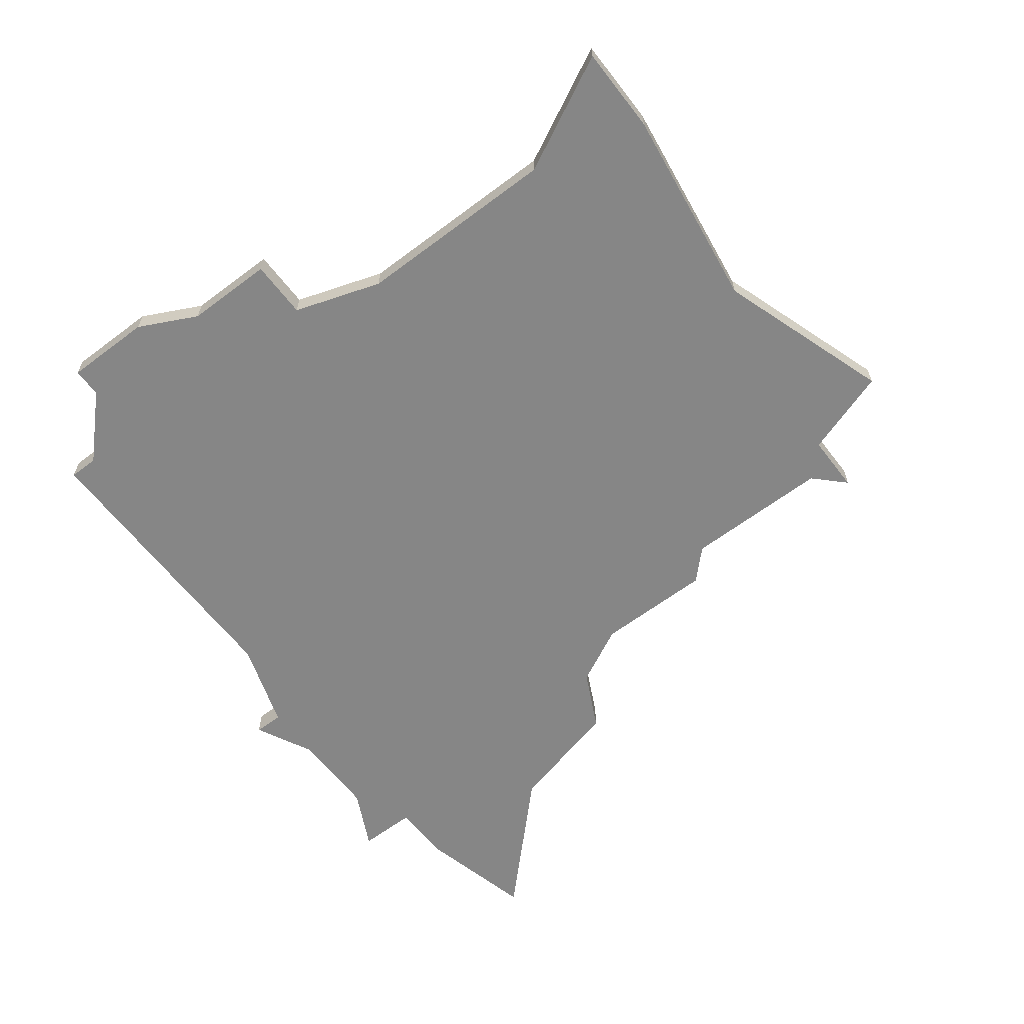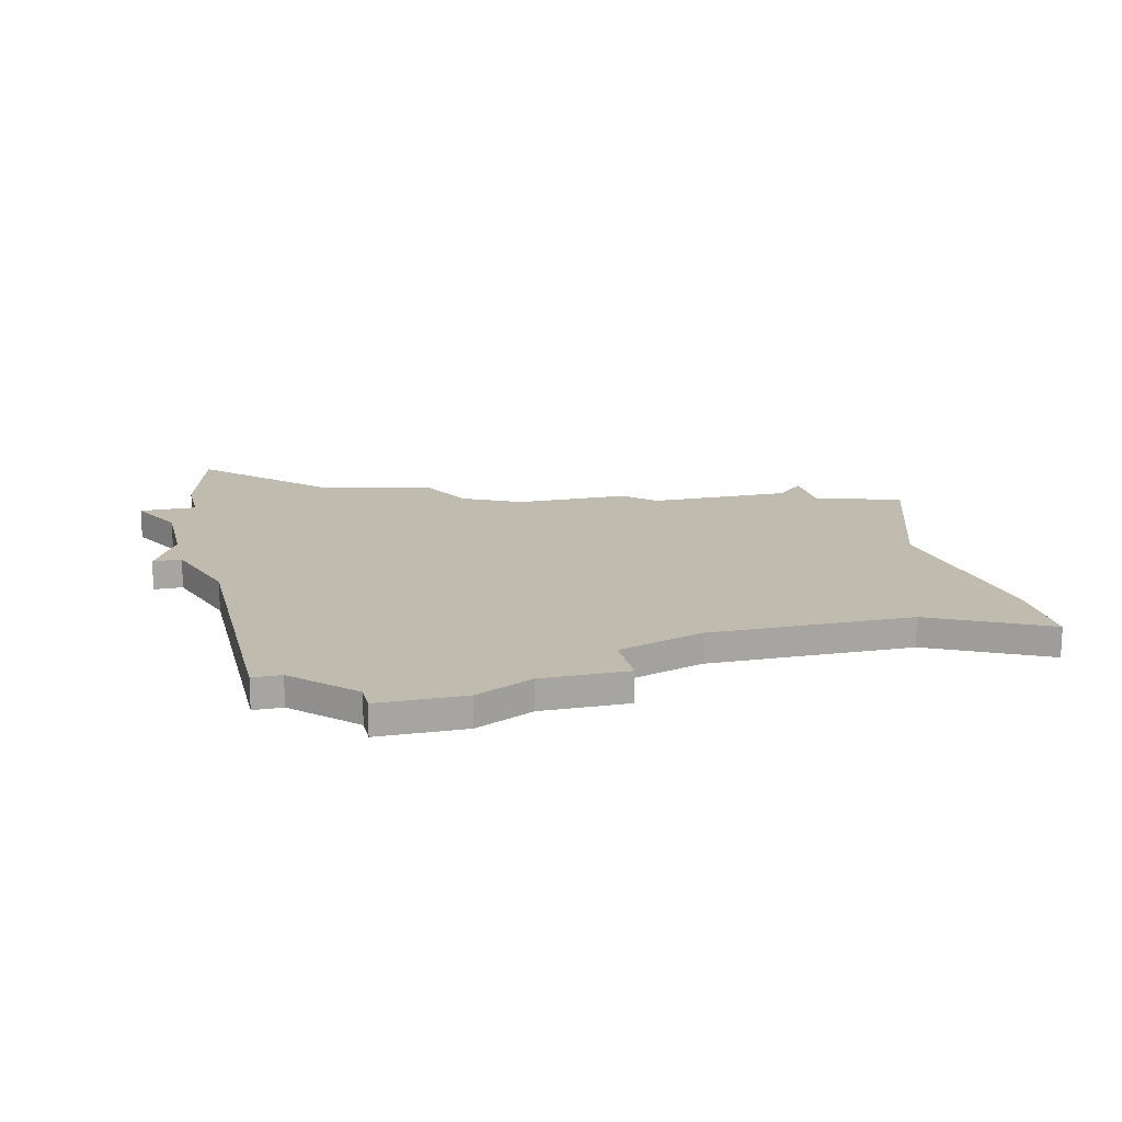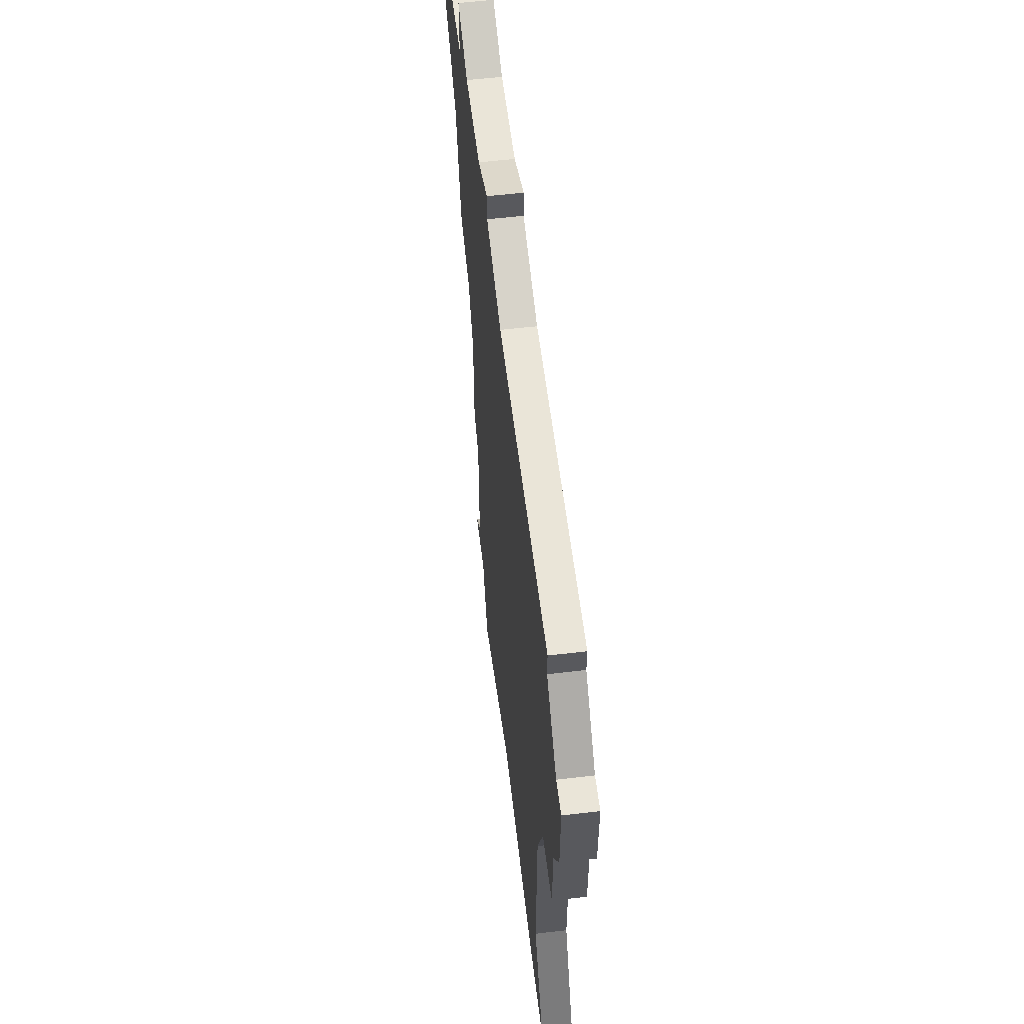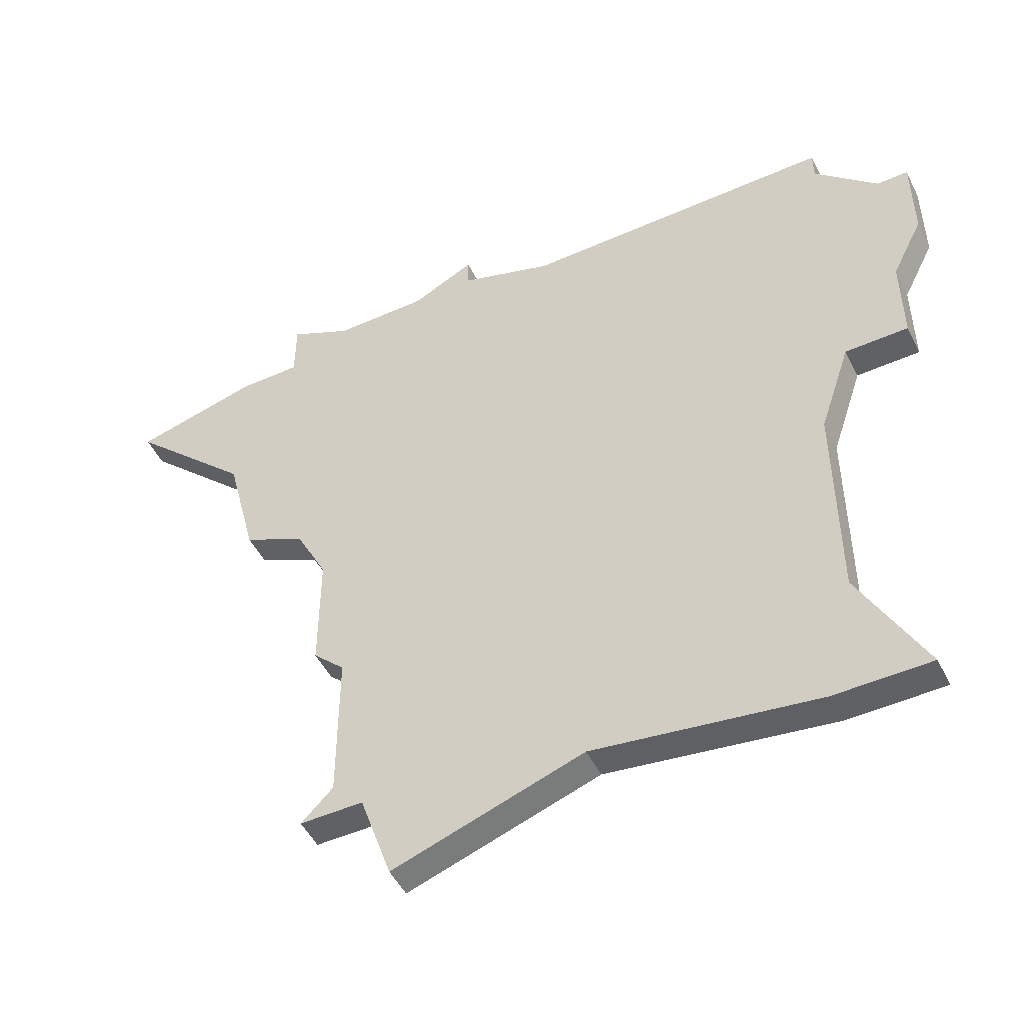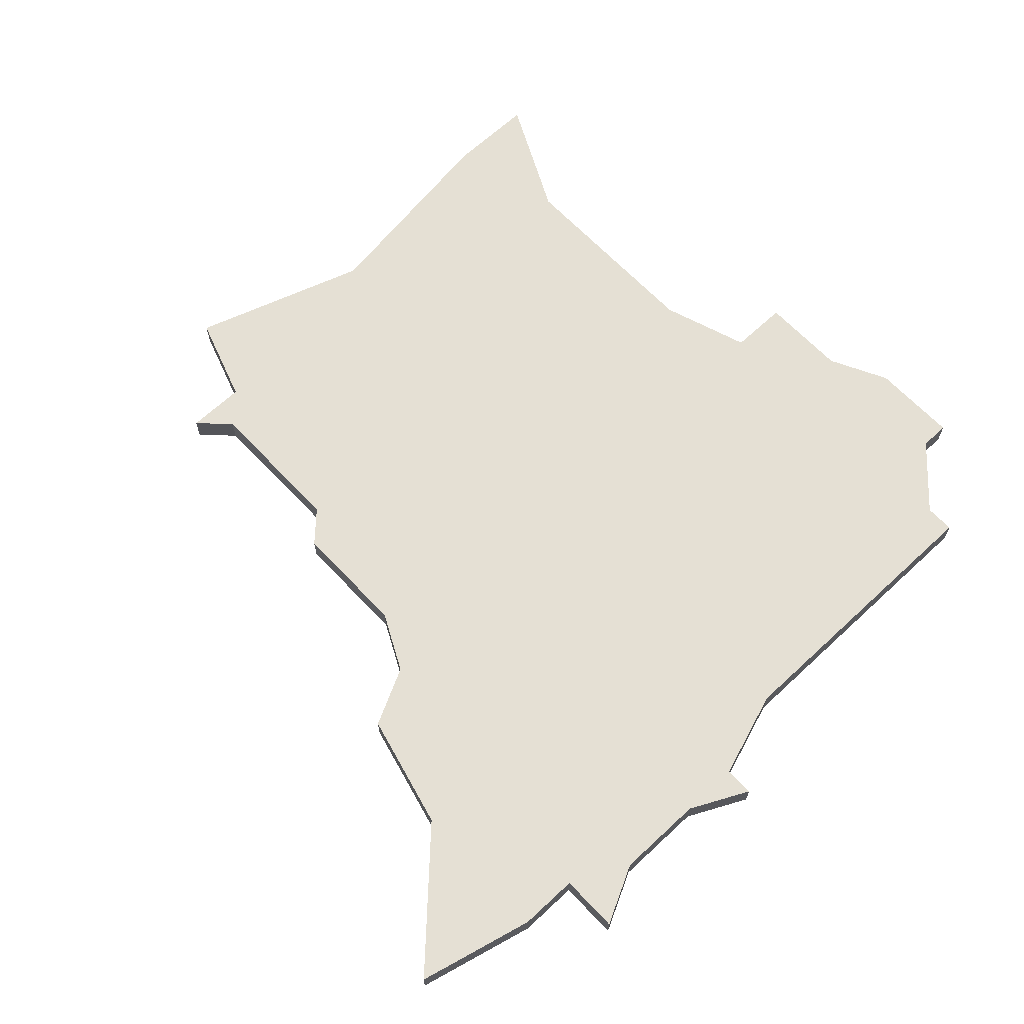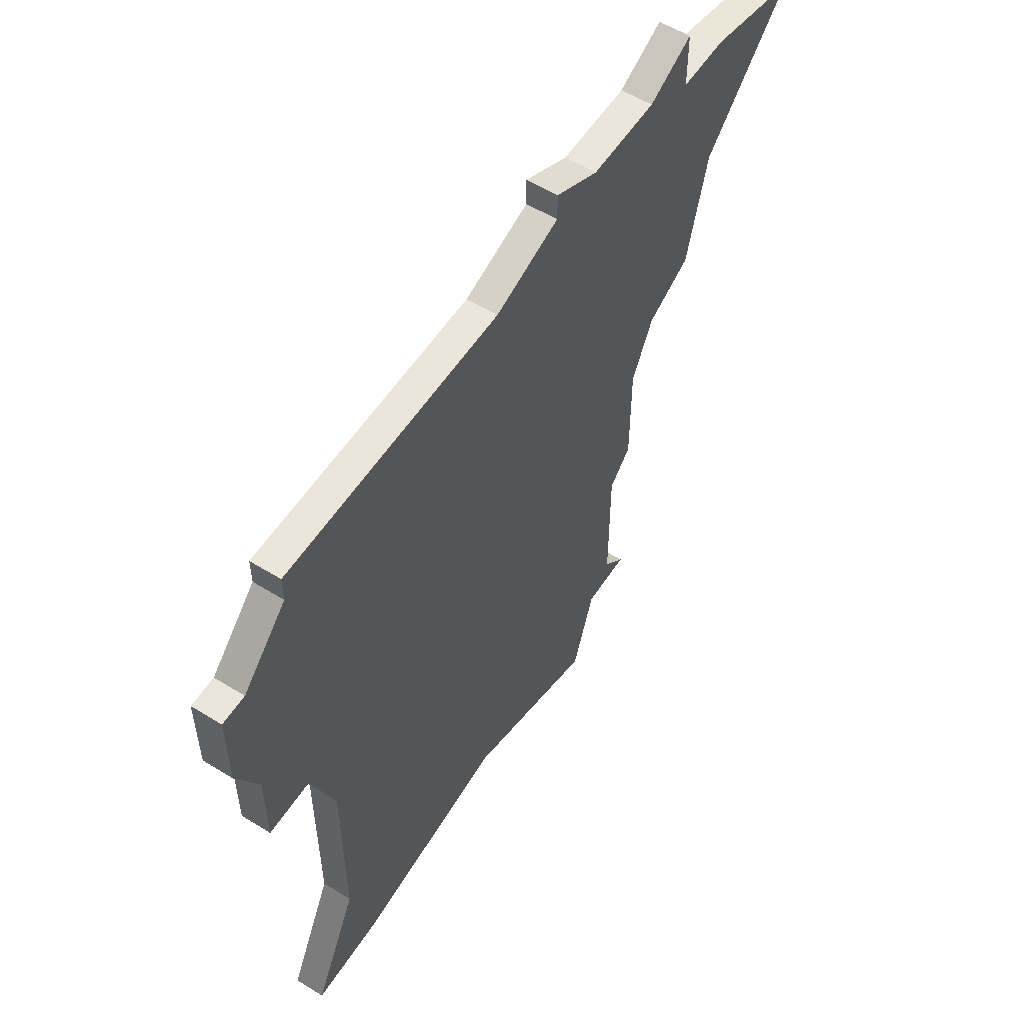
<metadata>
{"format":"obj","ext":"obj","renderer":"f3d","projection":"perspective","resolution":1024,"background":"white","views":[{"elev":-62.0,"azim":-52.6,"up":"+Z"},{"elev":16.0,"azim":-103.4,"up":"+Z"},{"elev":58.7,"azim":-96.9,"up":"+Y"},{"elev":-49.9,"azim":-153.9,"up":"+Y"},{"elev":65.4,"azim":136.8,"up":"+Z"},{"elev":56.6,"azim":-57.2,"up":"+Y"}]}
</metadata>
<code>
v 1526 -568 0
v 1526 -569 0
v 1524 -571 0
v 1523 -571 0
v 1523 -574 0
v 1524 -576 0
v 1524 -579 0
v 1526 -579 0
v 1527 -582 0
v 1527 -589 0
v 1525 -593 0
v 1528 -593 0
v 1535 -592 0
v 1541 -594 0
v 1542 -591 0
v 1544 -591 0
v 1543 -590 0
v 1543 -585 0
v 1544 -584 0
v 1544 -580 0
v 1545 -578 0
v 1547 -577 0
v 1548 -573 0
v 1552 -569 0
v 1548 -568 0
v 1546 -568 0
v 1546 -566 0
v 1544 -567 0
v 1541 -567 0
v 1539 -566 0
v 1539 -567 0
v 1536 -568 0
v 1526 -568 1
v 1526 -569 1
v 1524 -571 1
v 1523 -571 1
v 1523 -574 1
v 1524 -576 1
v 1524 -579 1
v 1526 -579 1
v 1527 -582 1
v 1527 -589 1
v 1525 -593 1
v 1528 -593 1
v 1535 -592 1
v 1541 -594 1
v 1542 -591 1
v 1544 -591 1
v 1543 -590 1
v 1543 -585 1
v 1544 -584 1
v 1544 -580 1
v 1545 -578 1
v 1547 -577 1
v 1548 -573 1
v 1552 -569 1
v 1548 -568 1
v 1546 -568 1
v 1546 -566 1
v 1544 -567 1
v 1541 -567 1
v 1539 -566 1
v 1539 -567 1
v 1536 -568 1
f 2 1 32
f 5 4 3
f 8 7 6
f 12 11 10
f 15 14 13
f 17 16 15
f 20 19 18
f 23 22 21
f 25 24 23
f 28 27 26
f 31 30 29
f 3 2 32
f 6 5 3
f 12 10 9
f 17 15 13
f 25 23 21
f 29 28 26
f 32 31 29
f 6 3 32
f 13 12 9
f 18 17 13
f 25 21 20
f 32 29 26
f 8 6 32
f 13 9 8
f 20 18 13
f 26 25 20
f 8 32 26
f 20 13 8
f 8 26 20
f 64 33 34
f 35 36 37
f 38 39 40
f 42 43 44
f 45 46 47
f 47 48 49
f 50 51 52
f 53 54 55
f 55 56 57
f 58 59 60
f 61 62 63
f 64 34 35
f 35 37 38
f 41 42 44
f 45 47 49
f 53 55 57
f 58 60 61
f 61 63 64
f 64 35 38
f 41 44 45
f 45 49 50
f 52 53 57
f 58 61 64
f 64 38 40
f 40 41 45
f 45 50 52
f 52 57 58
f 58 64 40
f 40 45 52
f 52 58 40
f 34 33 2
f 2 33 1
f 35 34 3
f 3 34 2
f 36 35 4
f 4 35 3
f 37 36 5
f 5 36 4
f 38 37 6
f 6 37 5
f 39 38 7
f 7 38 6
f 40 39 8
f 8 39 7
f 41 40 9
f 9 40 8
f 42 41 10
f 10 41 9
f 43 42 11
f 11 42 10
f 44 43 12
f 12 43 11
f 45 44 13
f 13 44 12
f 46 45 14
f 14 45 13
f 47 46 15
f 15 46 14
f 48 47 16
f 16 47 15
f 49 48 17
f 17 48 16
f 50 49 18
f 18 49 17
f 51 50 19
f 19 50 18
f 52 51 20
f 20 51 19
f 53 52 21
f 21 52 20
f 54 53 22
f 22 53 21
f 55 54 23
f 23 54 22
f 56 55 24
f 24 55 23
f 57 56 25
f 25 56 24
f 58 57 26
f 26 57 25
f 59 58 27
f 27 58 26
f 60 59 28
f 28 59 27
f 61 60 29
f 29 60 28
f 62 61 30
f 30 61 29
f 63 62 31
f 31 62 30
f 33 64 1
f 1 64 32
f 64 63 32
f 32 63 31

</code>
